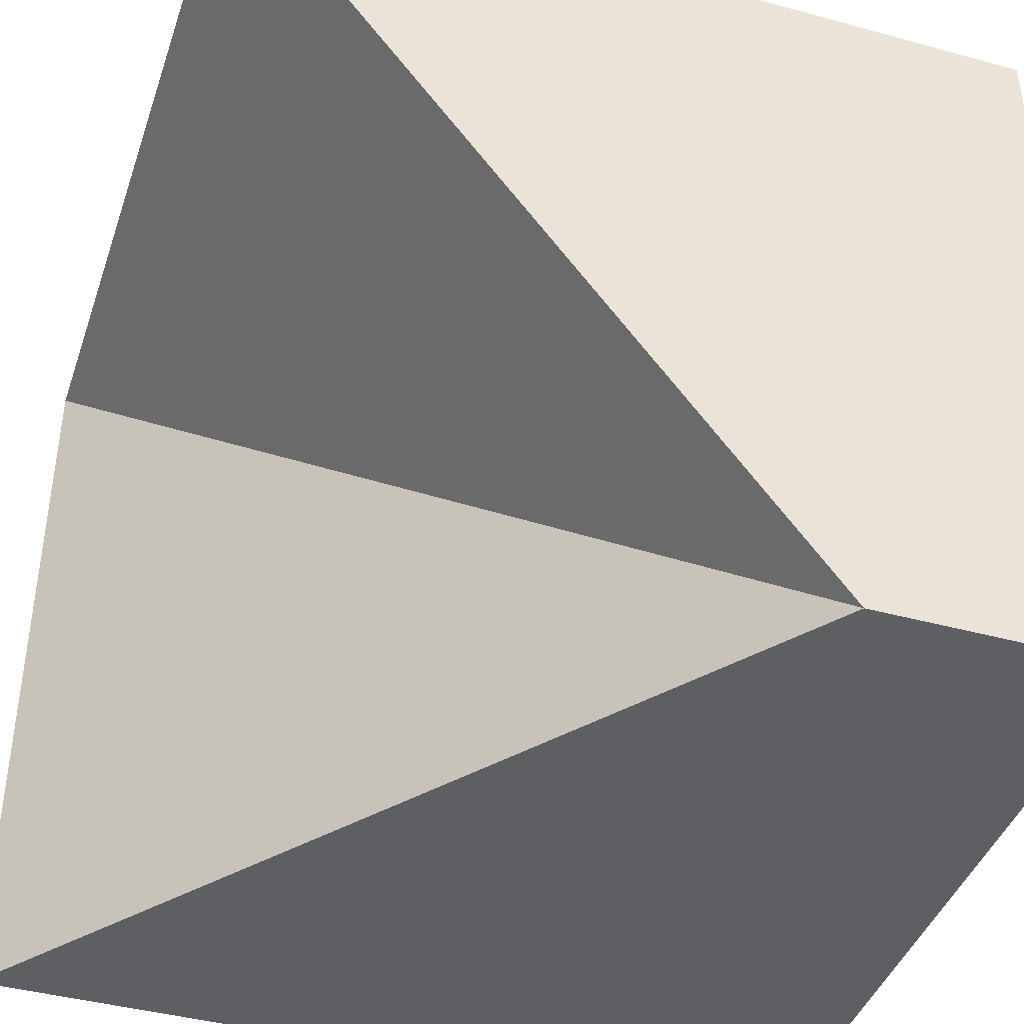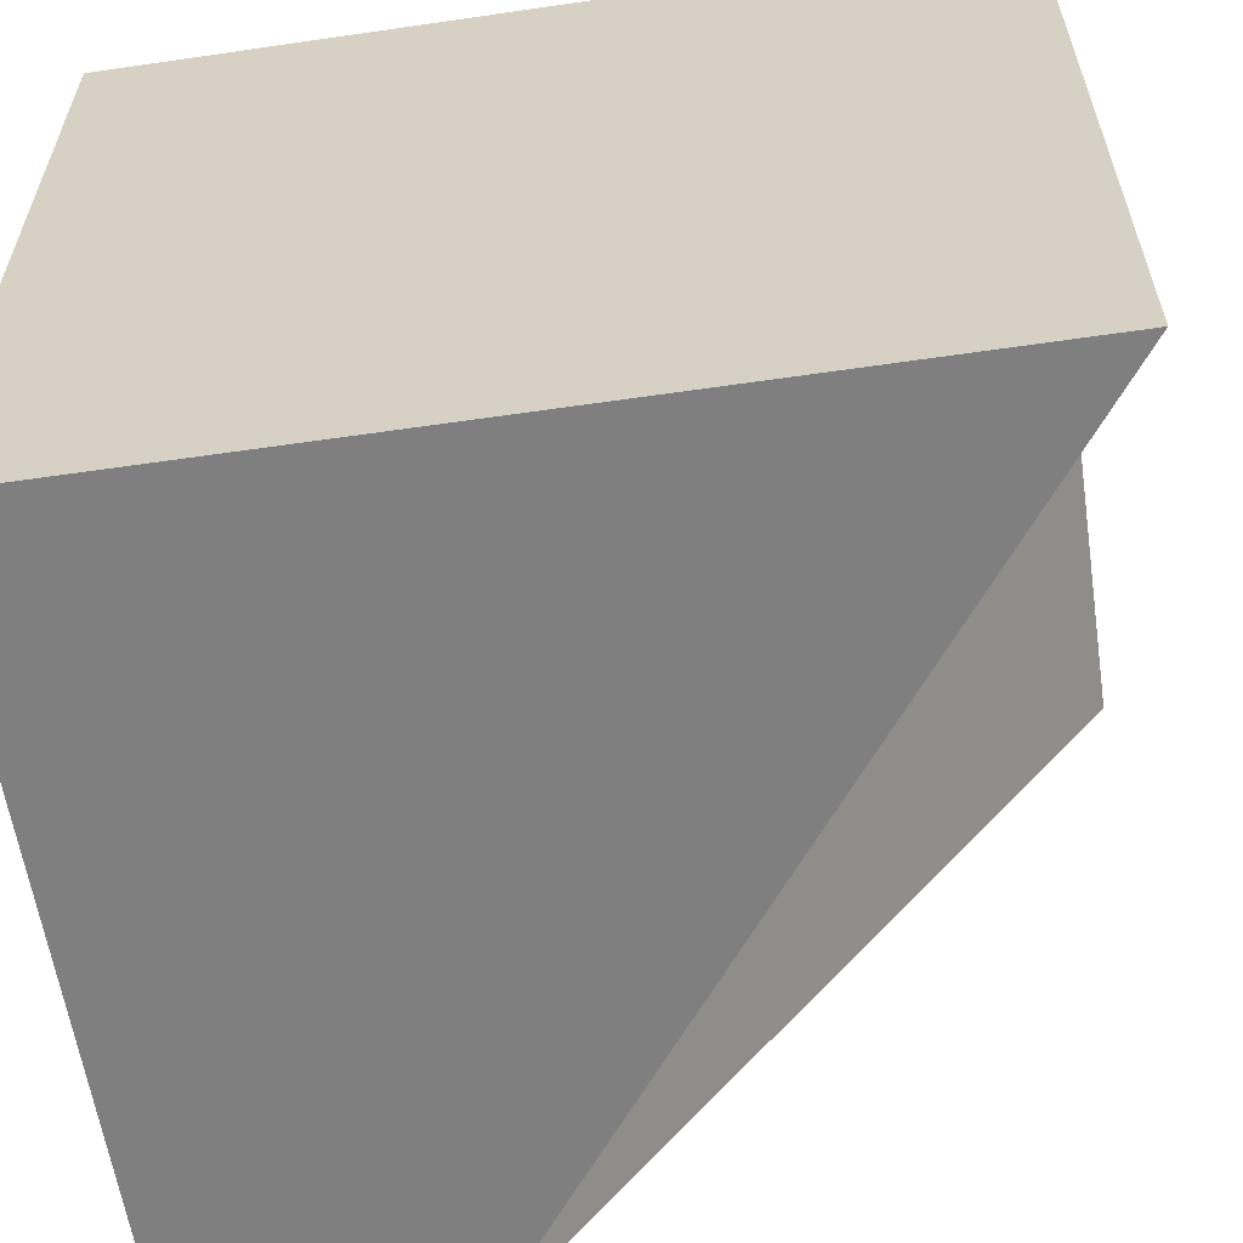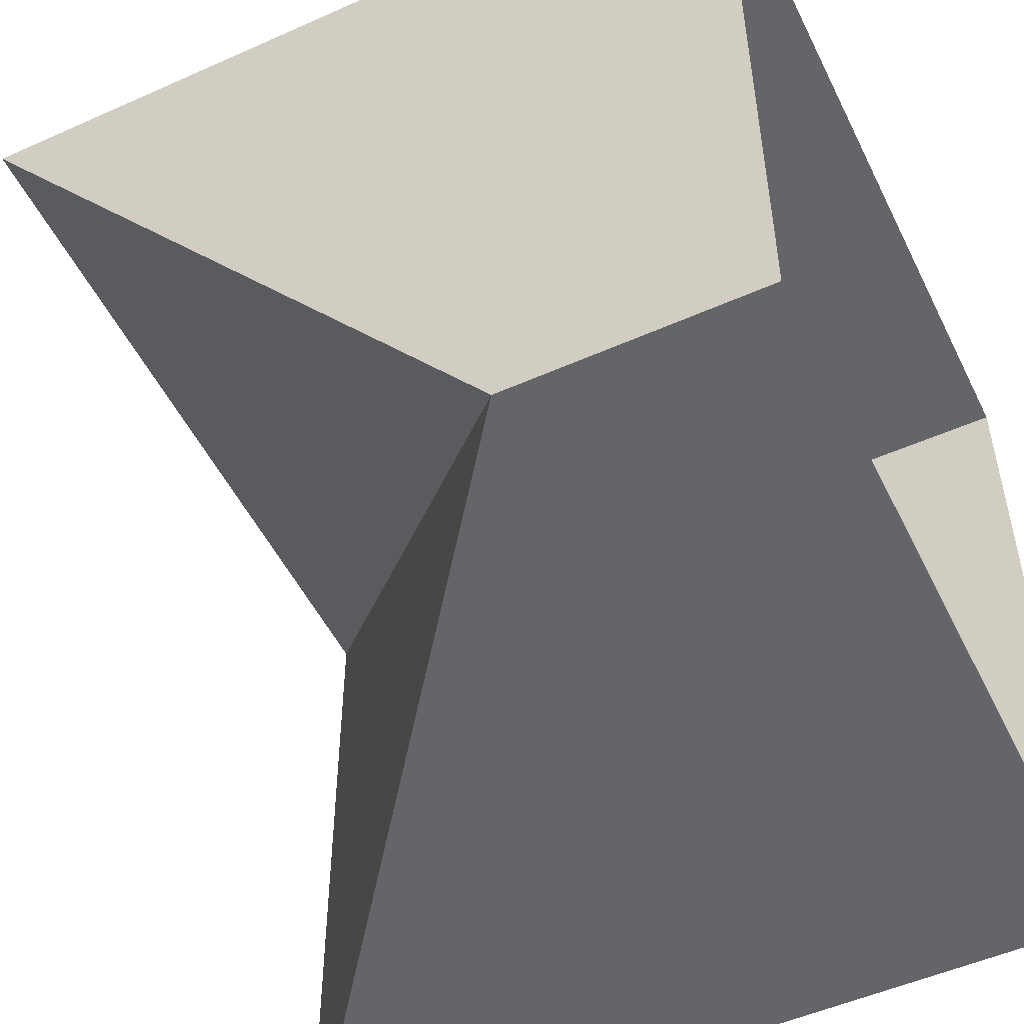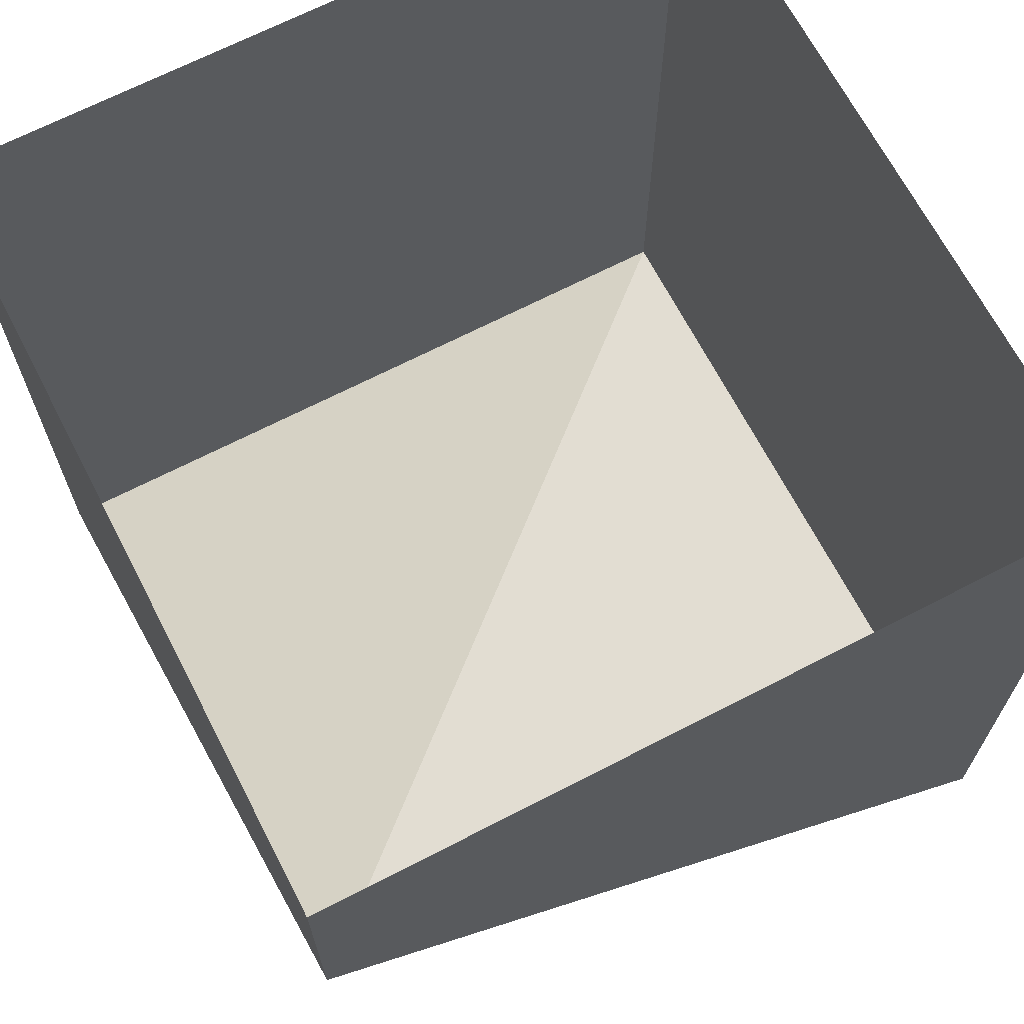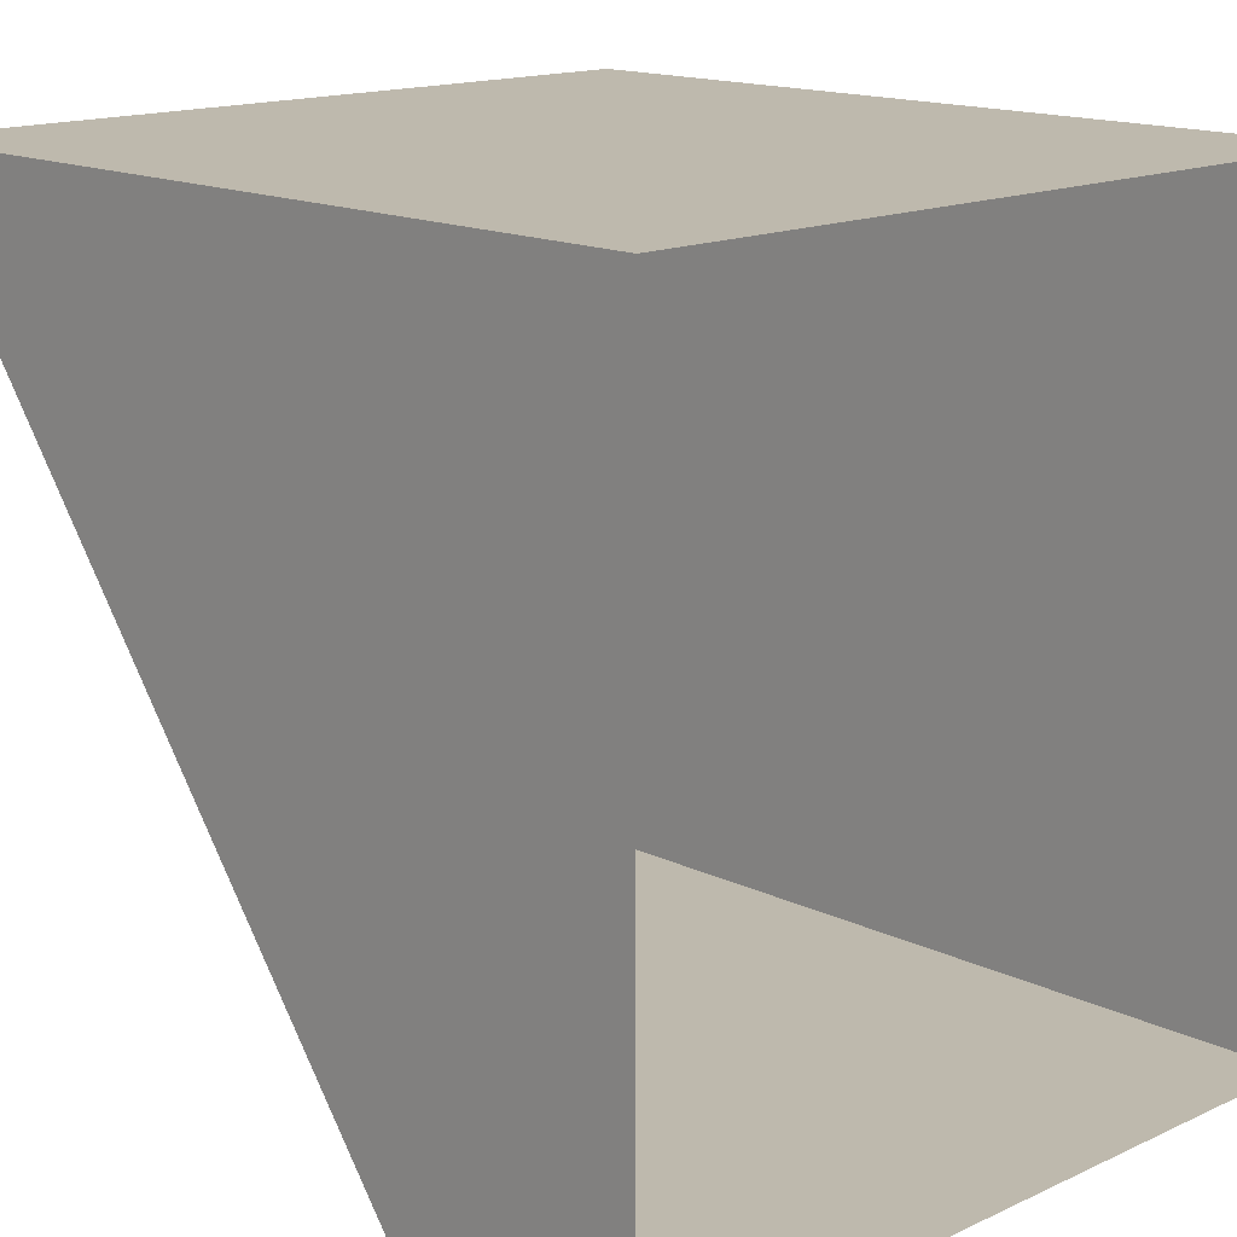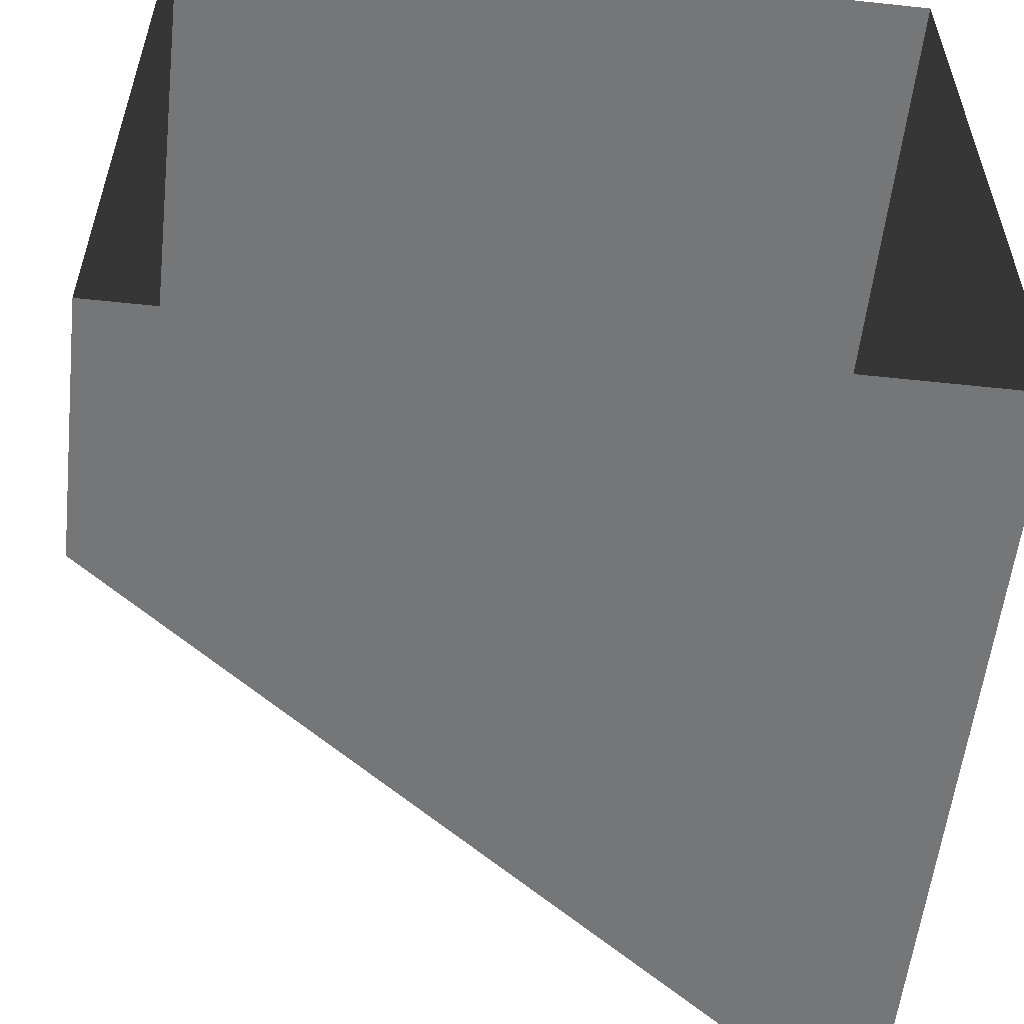
<metadata>
{"format":"obj","ext":"obj","renderer":"f3d","projection":"perspective","resolution":1024,"background":"white","views":[{"elev":-42.0,"azim":71.8,"up":"+Z"},{"elev":-59.8,"azim":-81.5,"up":"+Z"},{"elev":-51.6,"azim":115.8,"up":"+Z"},{"elev":67.8,"azim":152.6,"up":"+Y"},{"elev":15.3,"azim":135.6,"up":"+Z"},{"elev":-56.7,"azim":173.6,"up":"+Z"}]}
</metadata>
<code>
o roof/1640/l_concave
v -64 -128 -64
v -64 -120 -64
v 64 -24 -64
v 64 -32 -64
v -64 -136 -64
v -64 -136 64
v -64 -128 64
v -64 -120 64
v -64 -104 64
v -64 -104 -64
v 64 -16 -64
v 64 -120 64
v 64 -128 64
v 64 -40 -64
v 64 -136 64
v 64 -104 64
v -64 0 64
v -64 0 -64
v 64 0 -64
v 64 0 64
v 64 64 -64
v 64 -192 -64
v -64 64 -64
v -64 -192 -64
v -64 64 64
v 64 64 64
v 64 -192 64
v -64 -192 64
v -64 -40 -64
f 1 2 3
f 1 3 4
f 1 4 5
f 1 5 6
f 1 6 7
f 1 7 2
f 2 7 8
f 2 8 9
f 2 9 10
f 2 10 3
f 3 10 11
f 3 11 12
f 3 12 4
f 4 12 13
f 4 13 14
f 4 14 5
f 5 14 6
f 6 14 15
f 6 15 7
f 7 15 13
f 7 13 8
f 8 13 12
f 8 12 16
f 8 16 9
f 9 16 17
f 9 17 18
f 9 18 10
f 10 18 11
f 11 18 19
f 11 19 20
f 11 20 16
f 11 16 12
f 14 13 15
f 16 20 17

</code>
